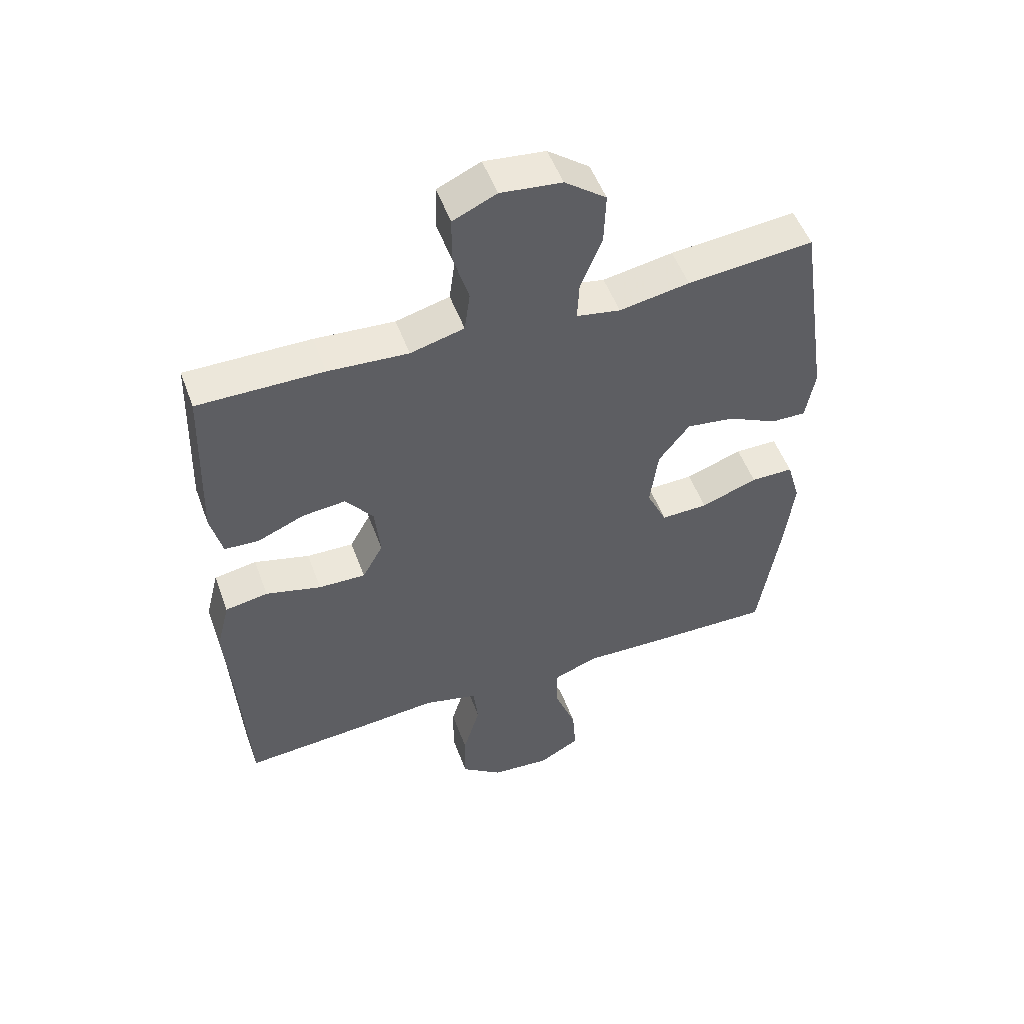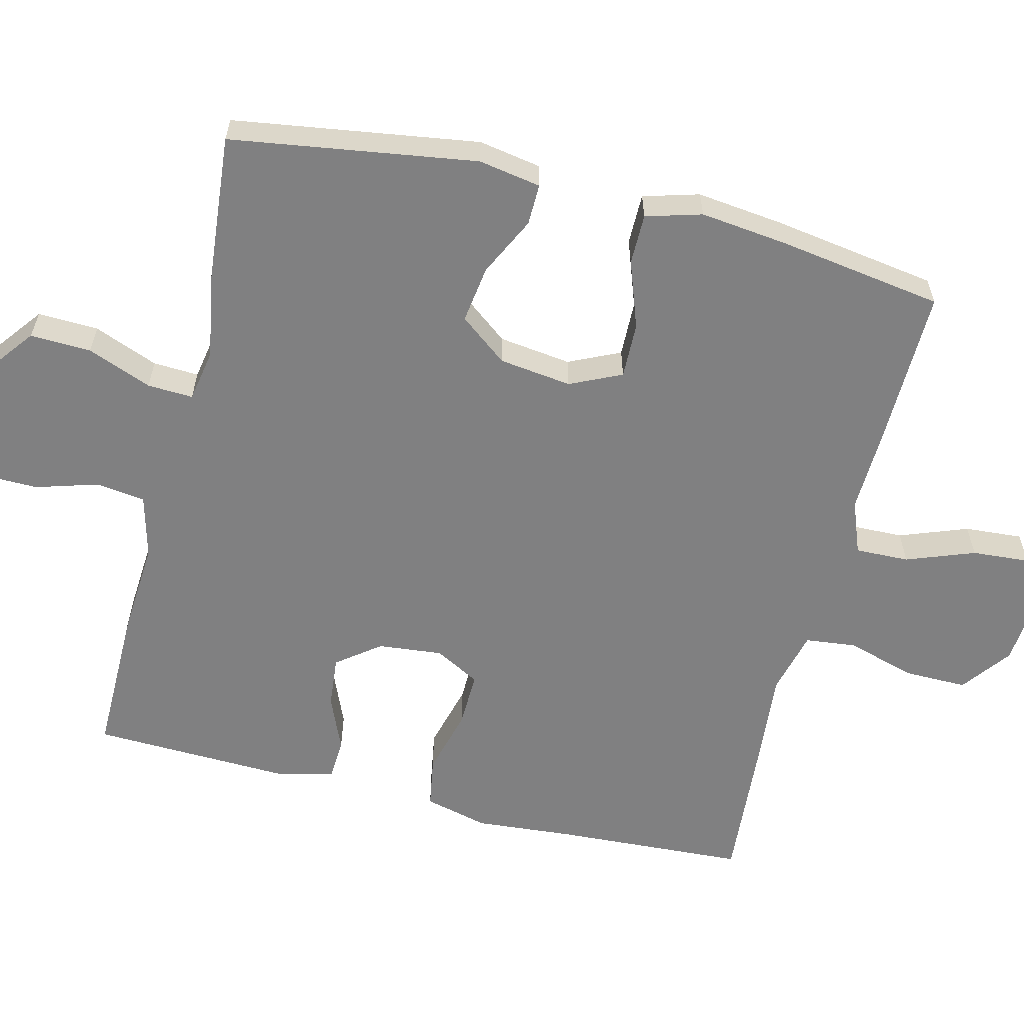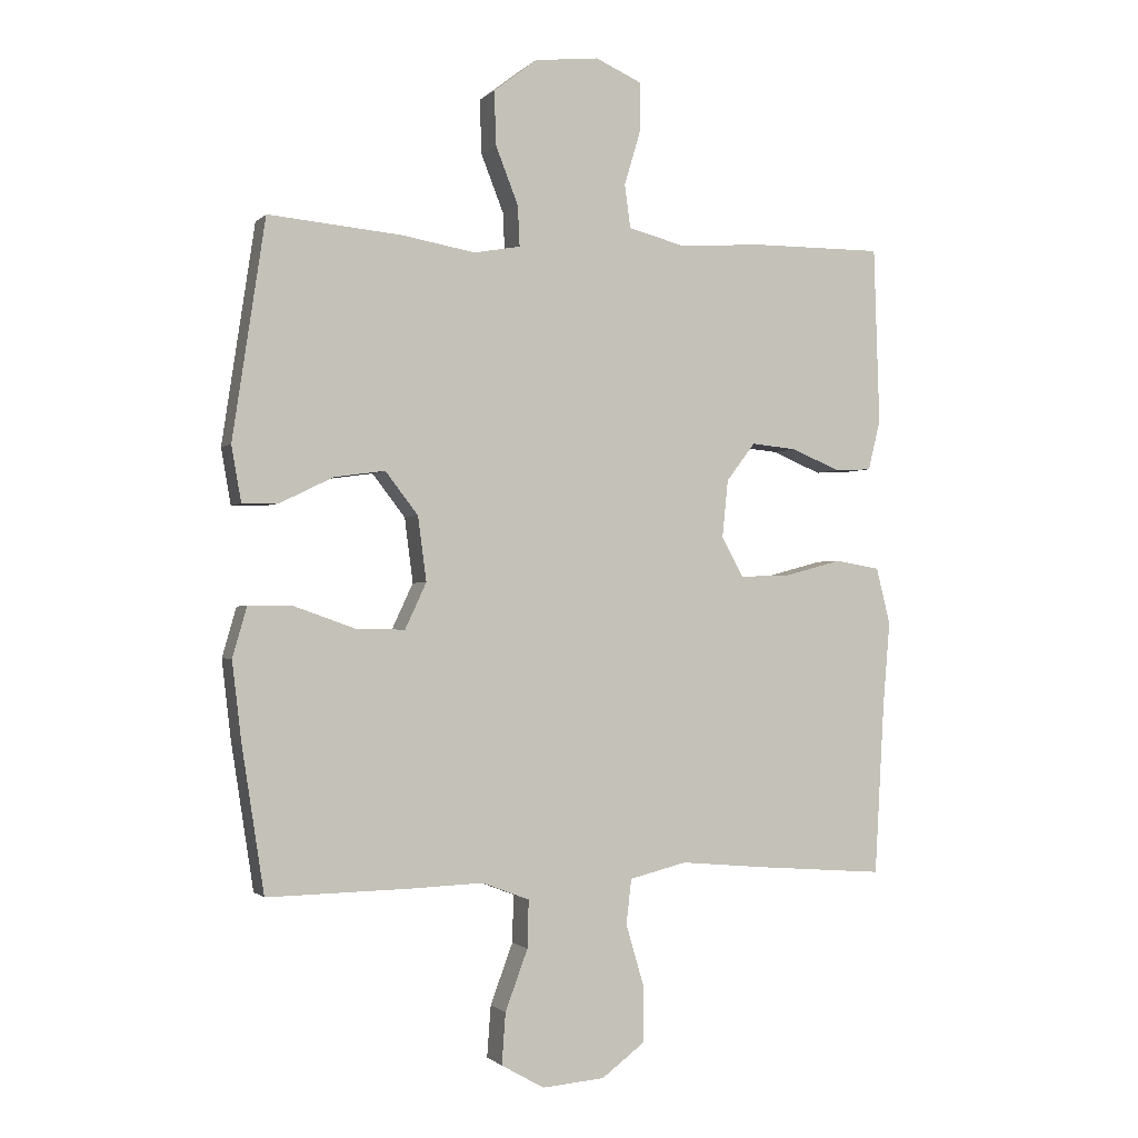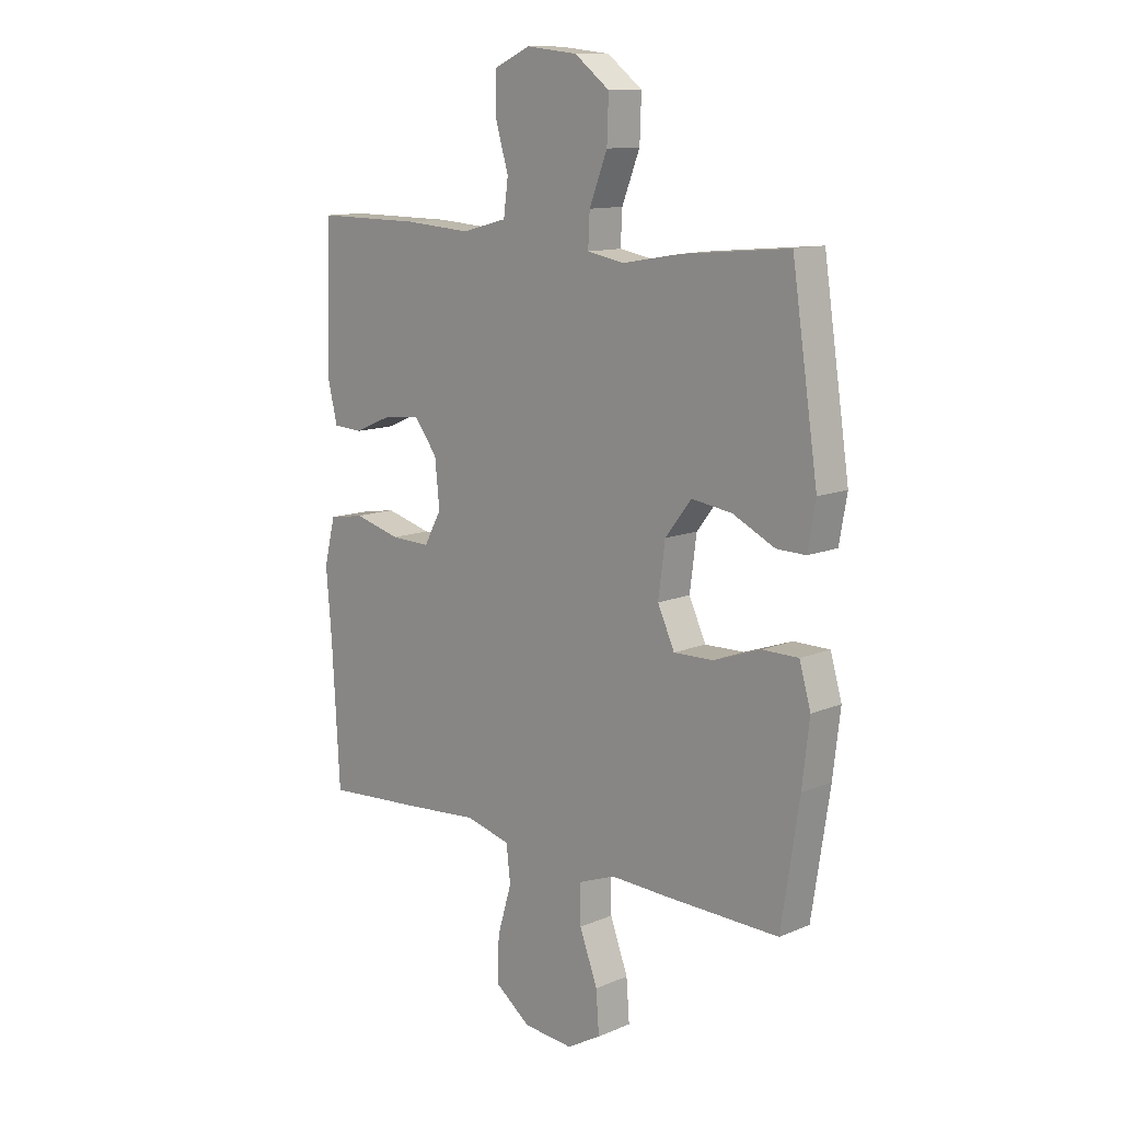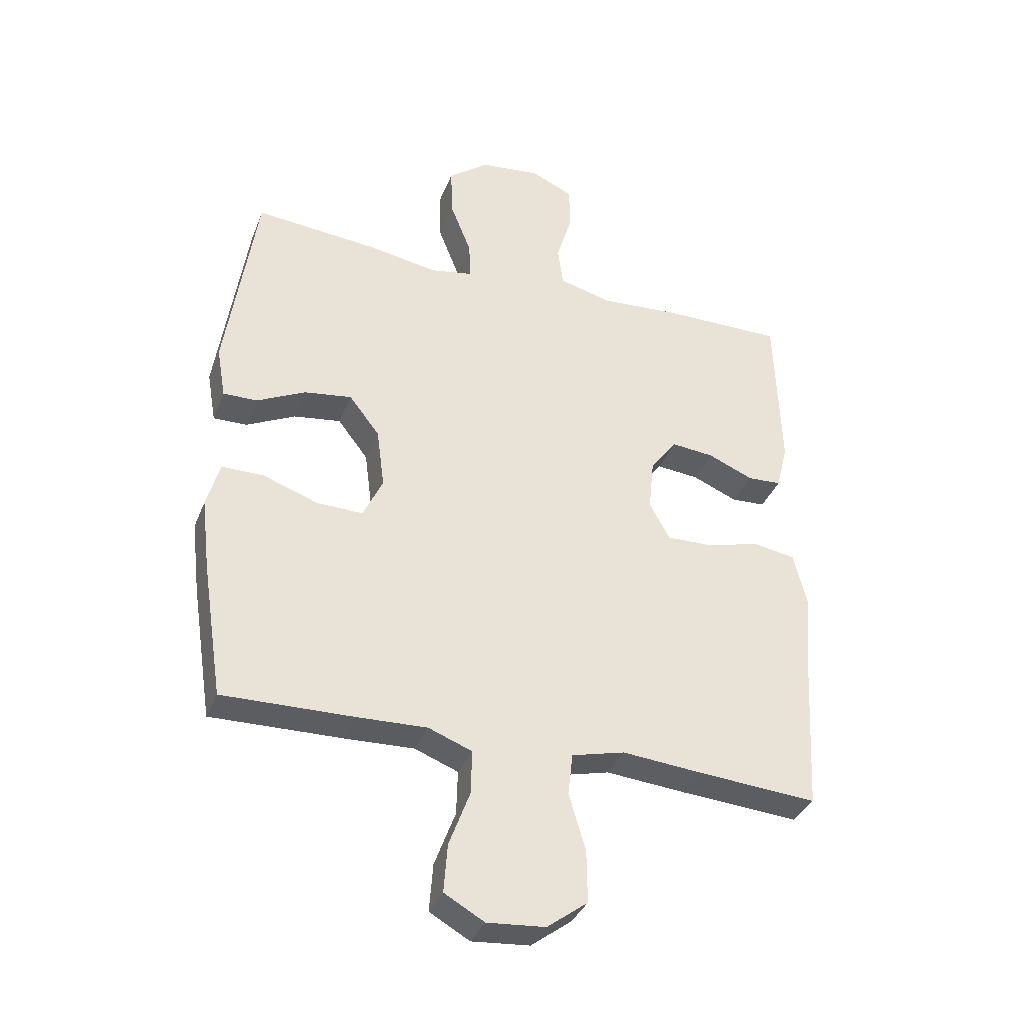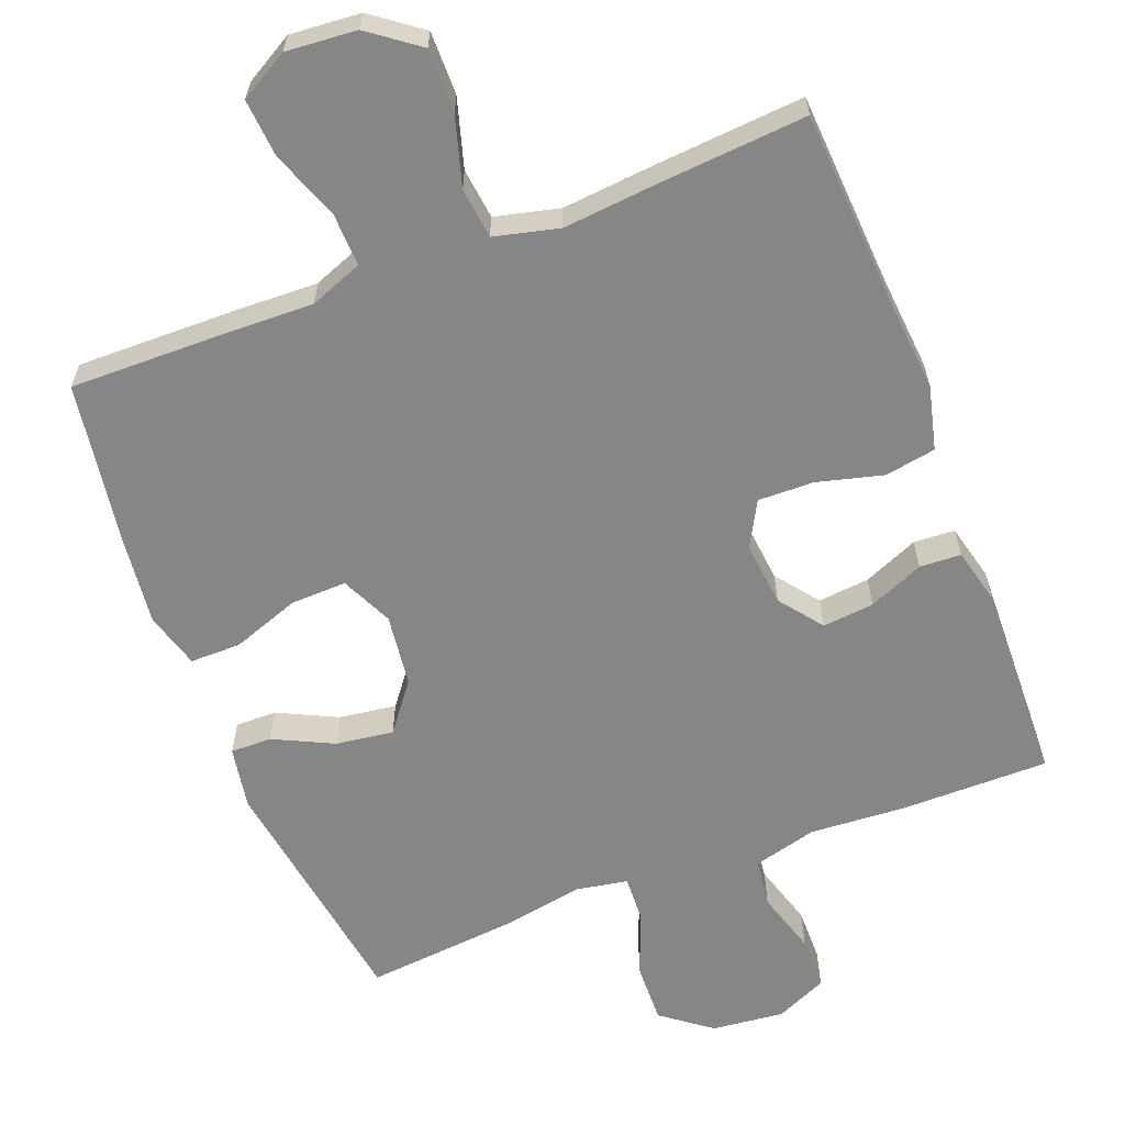
<metadata>
{"format":"obj","ext":"obj","renderer":"f3d","projection":"perspective","resolution":1024,"background":"white","views":[{"elev":51.9,"azim":-19.9,"up":"+Z"},{"elev":-60.0,"azim":76.1,"up":"+Y"},{"elev":-1.2,"azim":159.5,"up":"+Z"},{"elev":12.0,"azim":45.1,"up":"+Z"},{"elev":-35.8,"azim":160.2,"up":"+Z"},{"elev":-62.0,"azim":-158.7,"up":"+Y"}]}
</metadata>
<code>
v -0.5 0.07 0.5
v -0.295 0.07 0.499
v -0.164 0.07 0.49
v -0.076 0.07 0.513
v -0.067 0.07 0.58
v -0.093 0.07 0.667
v -0.092 0.07 0.741
v -0.021 0.07 0.773
v 0.079 0.07 0.762
v 0.147 0.07 0.71
v 0.144 0.07 0.626
v 0.109 0.07 0.537
v 0.106 0.07 0.474
v 0.178 0.07 0.461
v 0.293 0.07 0.481
v 0.5 0.07 0.5
v 0.551 0.07 0.161
v 0.536 0.07 0.075
v 0.479 0.07 0.076
v 0.397 0.07 0.116
v 0.318 0.07 0.127
v 0.267 0.07 0.061
v 0.254 0.07 -0.039
v 0.287 0.07 -0.11
v 0.364 0.07 -0.108
v 0.457 0.07 -0.075
v 0.527 0.07 -0.075
v 0.549 0.07 -0.152
v 0.535 0.07 -0.272
v 0.5 0.07 -0.5
v 0.28 0.07 -0.496
v 0.164 0.07 -0.492
v 0.091 0.07 -0.52
v 0.093 0.07 -0.594
v 0.128 0.07 -0.688
v 0.134 0.07 -0.768
v 0.067 0.07 -0.806
v -0.03 0.07 -0.798
v -0.098 0.07 -0.747
v -0.097 0.07 -0.66
v -0.069 0.07 -0.565
v -0.077 0.07 -0.495
v -0.166 0.07 -0.473
v -0.3 0.07 -0.485
v -0.5 0.07 -0.5
v -0.515 0.07 -0.233
v -0.526 0.07 -0.101
v -0.504 0.07 -0.013
v -0.434 0.07 -0.001
v -0.343 0.07 -0.025
v -0.266 0.07 -0.027
v -0.232 0.07 0.035
v -0.241 0.07 0.124
v -0.286 0.07 0.183
v -0.357 0.07 0.176
v -0.433 0.07 0.144
v -0.49 0.07 0.147
v -0.509 0.07 0.225
v -0.5 0 0.5
v -0.295 0 0.499
v -0.164 0 0.49
v -0.076 0 0.513
v -0.067 0 0.58
v -0.093 0 0.667
v -0.092 0 0.741
v -0.021 0 0.773
v 0.079 0 0.762
v 0.147 0 0.71
v 0.144 0 0.626
v 0.109 0 0.537
v 0.106 0 0.474
v 0.178 0 0.461
v 0.293 0 0.481
v 0.5 0 0.5
v 0.551 0 0.161
v 0.536 0 0.075
v 0.479 0 0.076
v 0.397 0 0.116
v 0.318 0 0.127
v 0.267 0 0.061
v 0.254 0 -0.039
v 0.287 0 -0.11
v 0.364 0 -0.108
v 0.457 0 -0.075
v 0.527 0 -0.075
v 0.549 0 -0.152
v 0.535 0 -0.272
v 0.5 0 -0.5
v 0.28 0 -0.496
v 0.164 0 -0.492
v 0.091 0 -0.52
v 0.093 0 -0.594
v 0.128 0 -0.688
v 0.134 0 -0.768
v 0.067 0 -0.806
v -0.03 0 -0.798
v -0.098 0 -0.747
v -0.097 0 -0.66
v -0.069 0 -0.565
v -0.077 0 -0.495
v -0.166 0 -0.473
v -0.3 0 -0.485
v -0.5 0 -0.5
v -0.515 0 -0.233
v -0.526 0 -0.101
v -0.504 0 -0.013
v -0.434 0 -0.001
v -0.343 0 -0.025
v -0.266 0 -0.027
v -0.232 0 0.035
v -0.241 0 0.124
v -0.286 0 0.183
v -0.357 0 0.176
v -0.433 0 0.144
v -0.49 0 0.147
v -0.509 0 0.225
f 55 56 57 58
f 54 55 58 1
f 53 54 1 2
f 47 48 49 50
f 46 47 50 51
f 43 44 45 46
f 42 43 46 51
f 38 39 40 41
f 38 41 42
f 37 38 42
f 34 35 36 37
f 33 34 37 42
f 32 33 42 51
f 25 26 27 28
f 24 25 28 29
f 17 18 19 20
f 17 20 21
f 14 15 16 17
f 13 14 17 21
f 9 10 11 12
f 9 12 13
f 8 9 13
f 5 6 7 8
f 4 5 8 13
f 3 4 13 21
f 53 2 3 21
f 31 32 51 52
f 24 29 30 31
f 23 24 31 52
f 22 23 52 53
f 21 22 53
f 116 115 114 113
f 59 116 113 112
f 60 59 112 111
f 108 107 106 105
f 109 108 105 104
f 104 103 102 101
f 109 104 101 100
f 99 98 97 96
f 100 99 96
f 100 96 95
f 95 94 93 92
f 100 95 92 91
f 109 100 91 90
f 86 85 84 83
f 87 86 83 82
f 78 77 76 75
f 79 78 75
f 75 74 73 72
f 79 75 72 71
f 70 69 68 67
f 71 70 67
f 71 67 66
f 66 65 64 63
f 71 66 63 62
f 79 71 62 61
f 79 61 60 111
f 110 109 90 89
f 89 88 87 82
f 110 89 82 81
f 111 110 81 80
f 111 80 79
f 1 59 60 2
f 2 60 61 3
f 3 61 62 4
f 4 62 63 5
f 5 63 64 6
f 6 64 65 7
f 7 65 66 8
f 8 66 67 9
f 9 67 68 10
f 10 68 69 11
f 11 69 70 12
f 12 70 71 13
f 13 71 72 14
f 14 72 73 15
f 15 73 74 16
f 16 74 75 17
f 17 75 76 18
f 18 76 77 19
f 19 77 78 20
f 20 78 79 21
f 21 79 80 22
f 22 80 81 23
f 23 81 82 24
f 24 82 83 25
f 25 83 84 26
f 26 84 85 27
f 27 85 86 28
f 28 86 87 29
f 29 87 88 30
f 30 88 89 31
f 31 89 90 32
f 32 90 91 33
f 33 91 92 34
f 34 92 93 35
f 35 93 94 36
f 36 94 95 37
f 37 95 96 38
f 38 96 97 39
f 39 97 98 40
f 40 98 99 41
f 41 99 100 42
f 42 100 101 43
f 43 101 102 44
f 44 102 103 45
f 45 103 104 46
f 46 104 105 47
f 47 105 106 48
f 48 106 107 49
f 49 107 108 50
f 50 108 109 51
f 51 109 110 52
f 52 110 111 53
f 53 111 112 54
f 54 112 113 55
f 55 113 114 56
f 56 114 115 57
f 57 115 116 58
f 58 116 59 1

</code>
